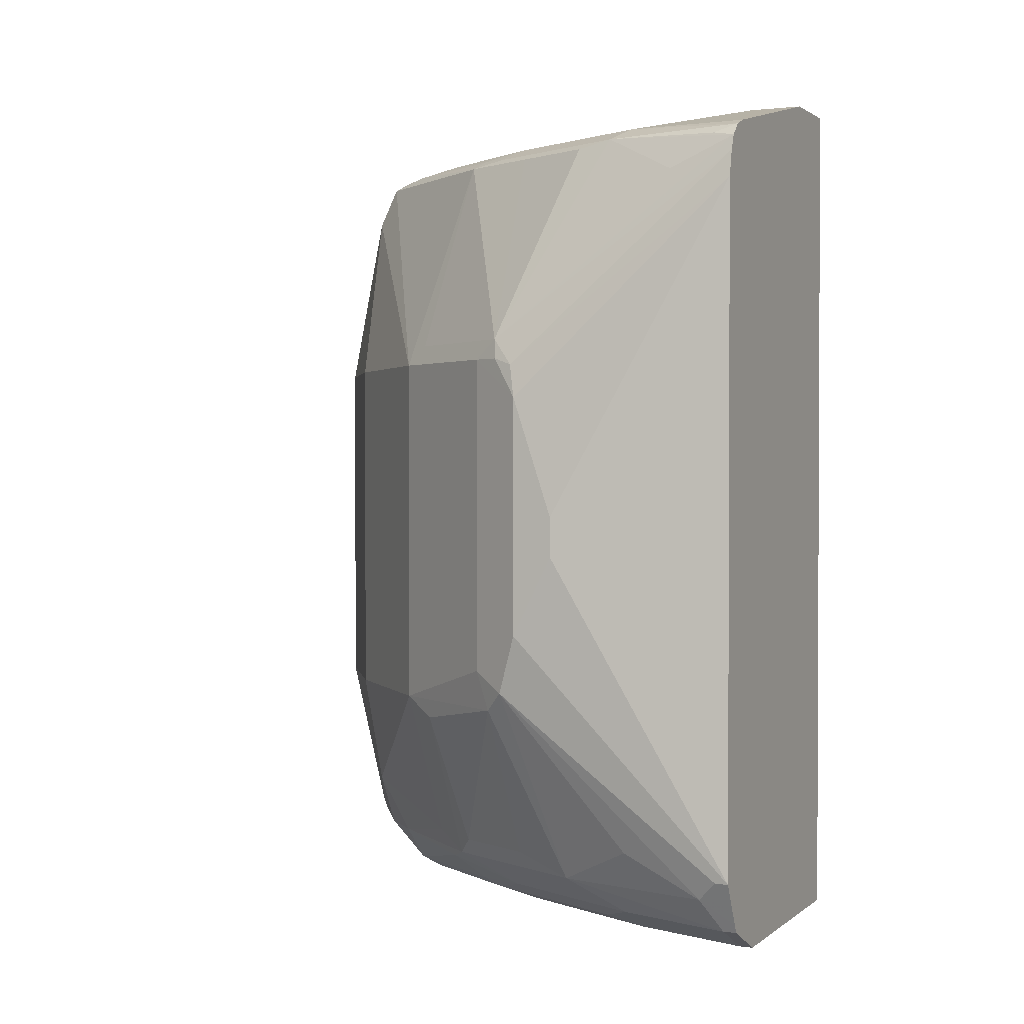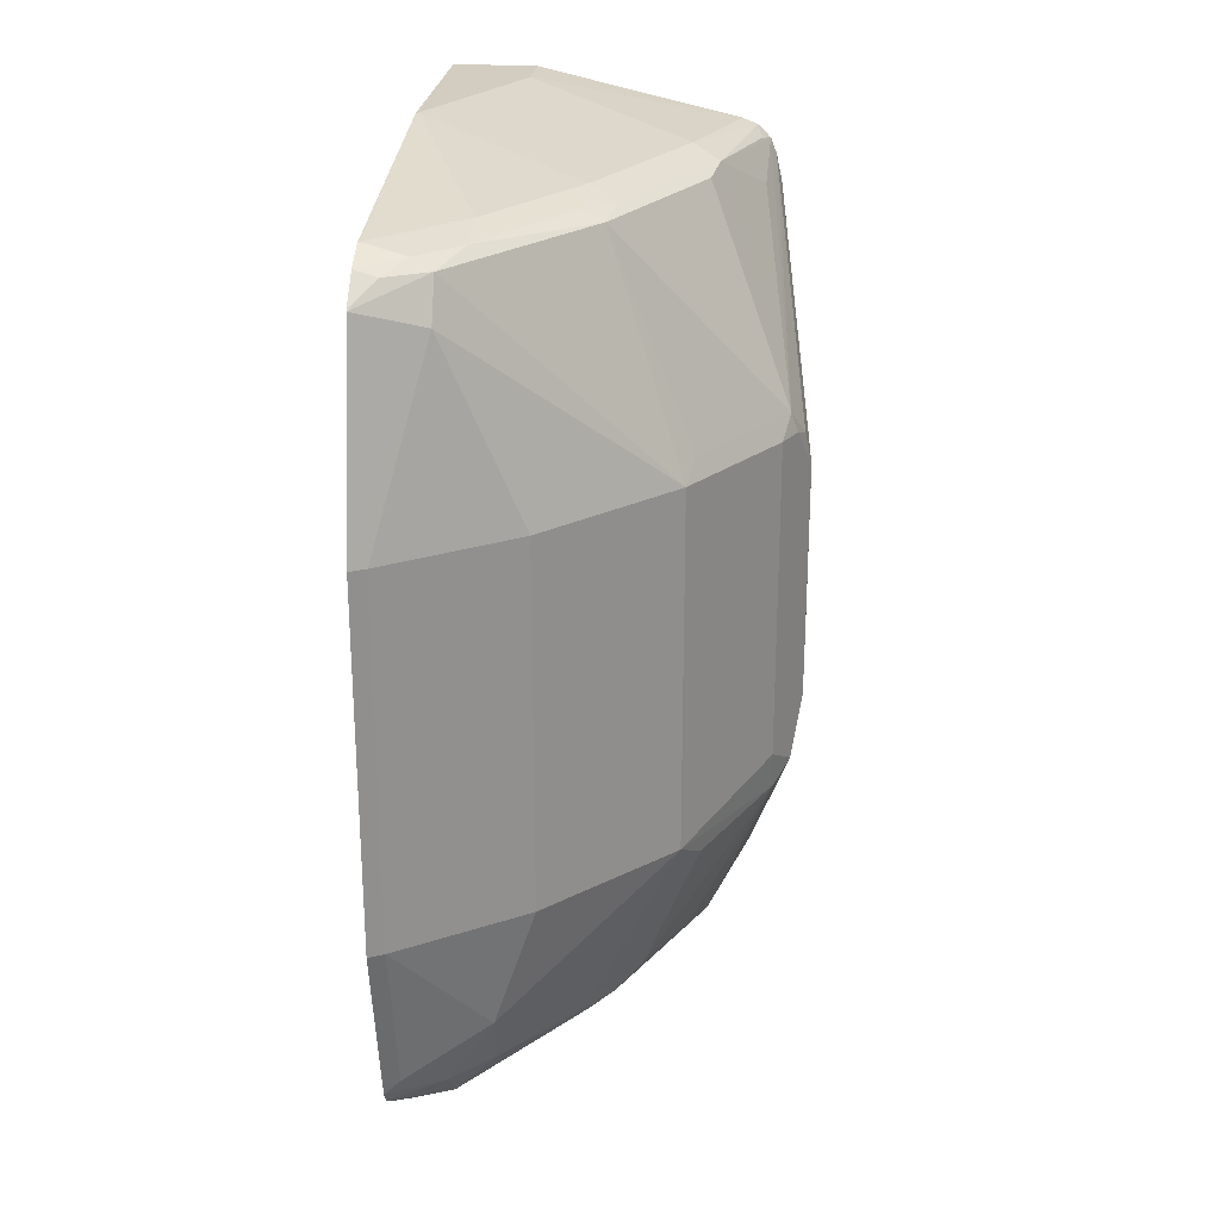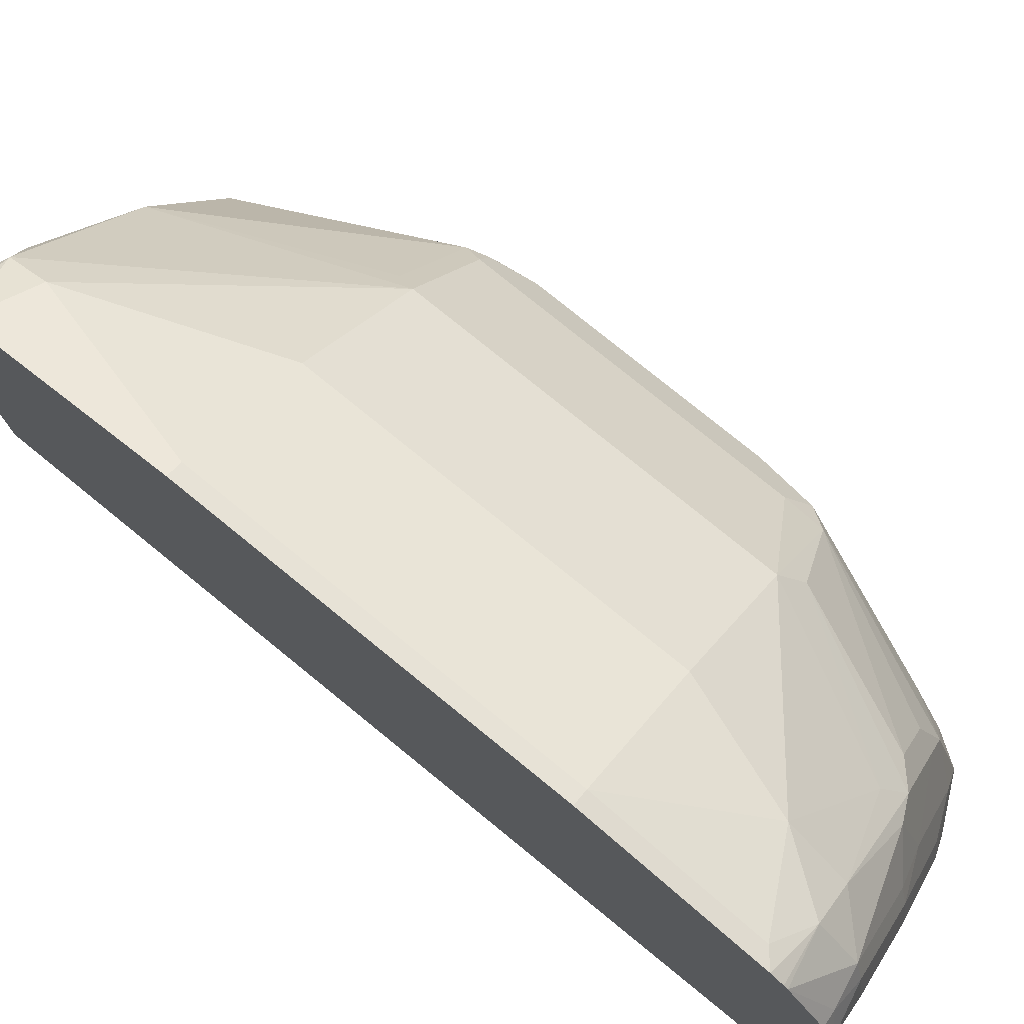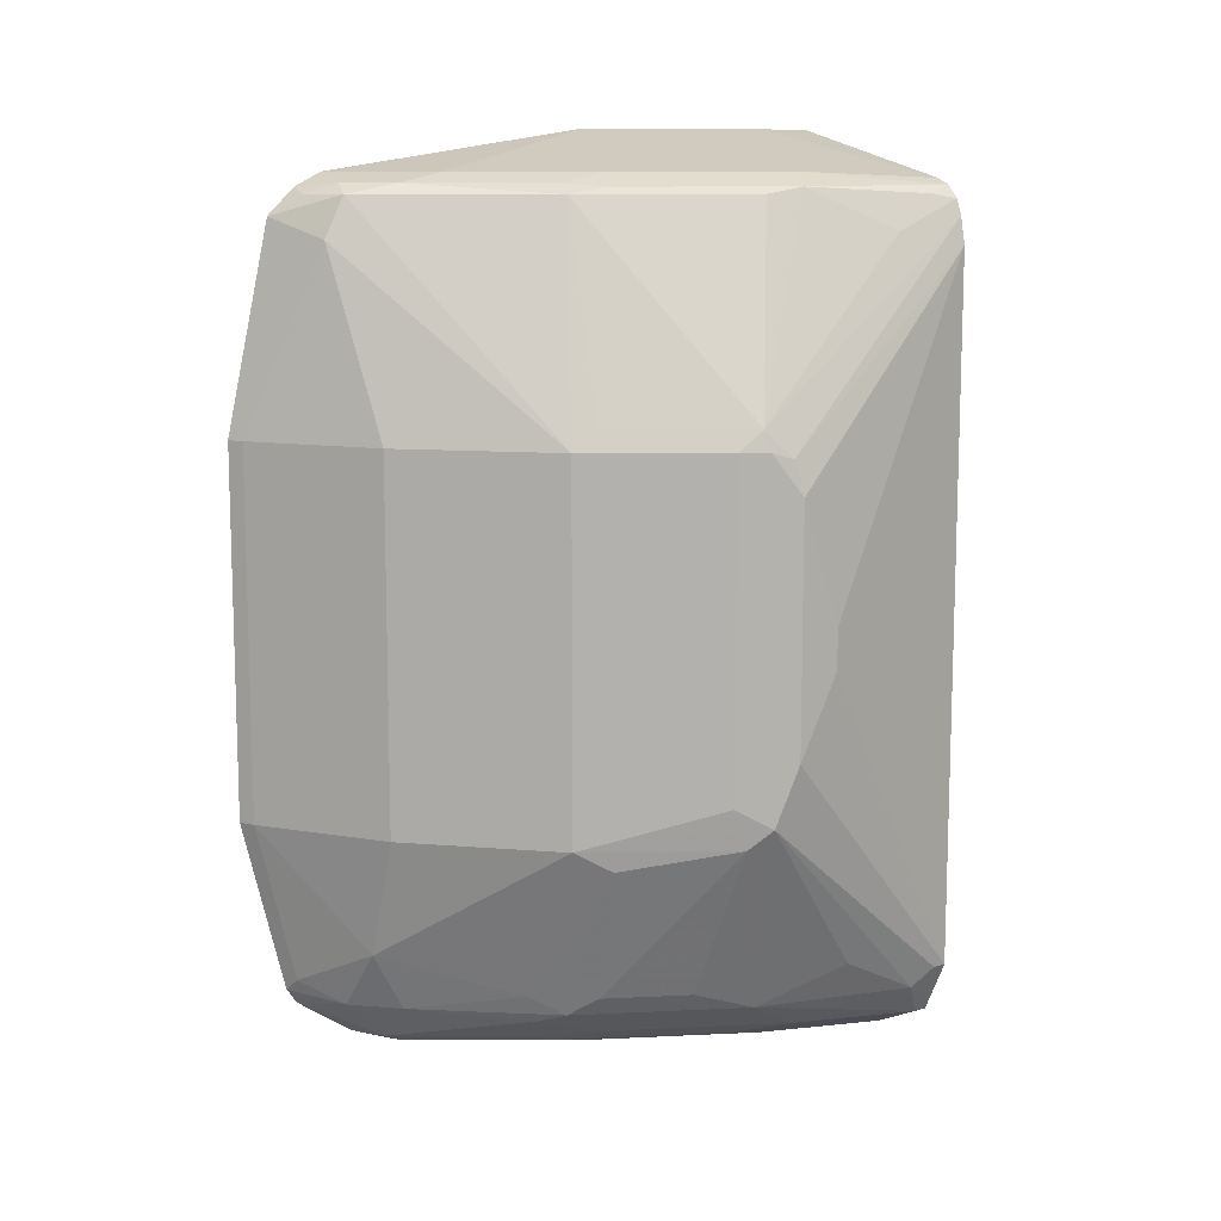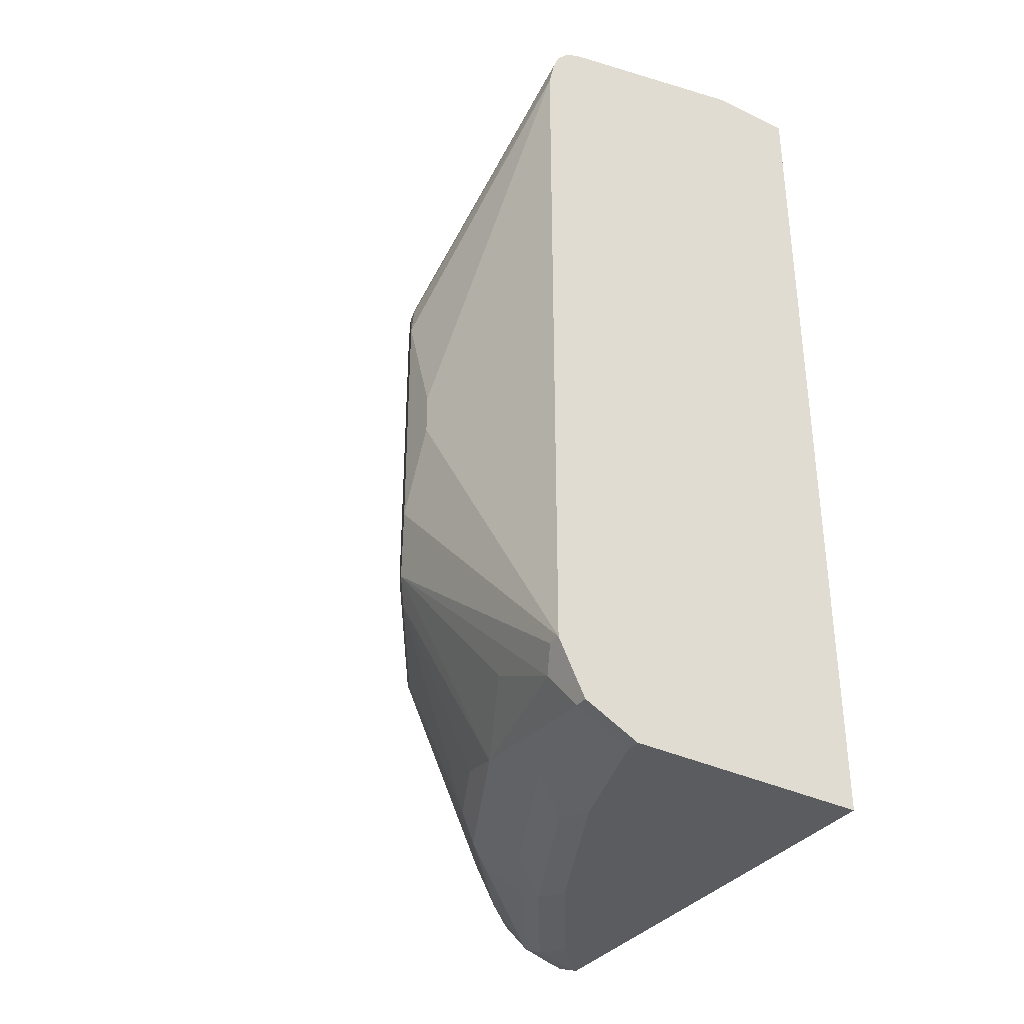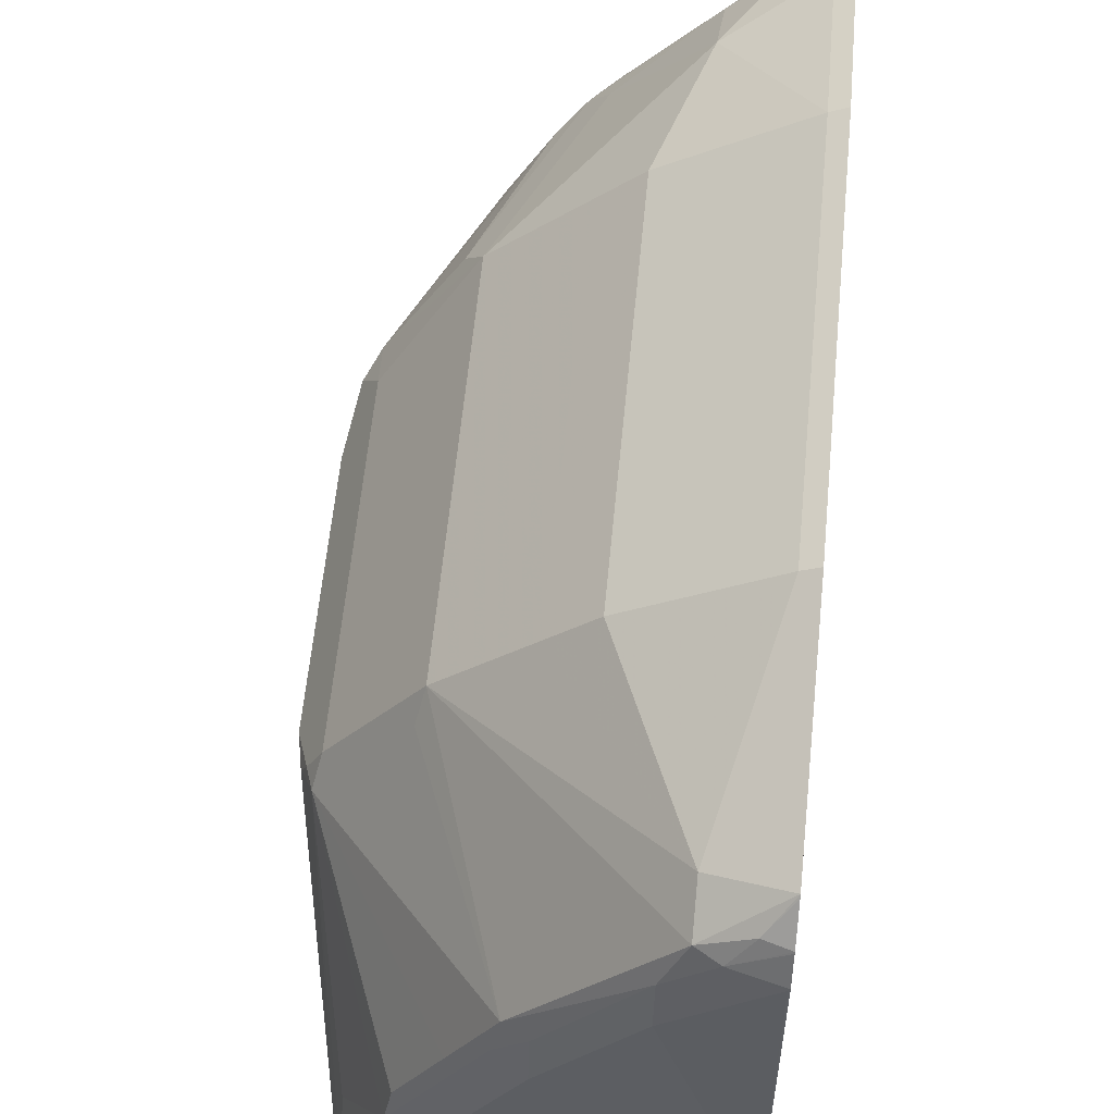
<metadata>
{"format":"obj","ext":"obj","renderer":"f3d","projection":"perspective","resolution":1024,"background":"white","views":[{"elev":1.4,"azim":-65.5,"up":"+Z"},{"elev":24.5,"azim":-174.6,"up":"+Z"},{"elev":77.7,"azim":129.1,"up":"+Y"},{"elev":10.8,"azim":-123.4,"up":"+Z"},{"elev":-35.0,"azim":-32.4,"up":"+Z"},{"elev":60.3,"azim":5.5,"up":"+Y"}]}
</metadata>
<code>
v -0.3306 0.5893 -0.181
v -0.3306 0.5591 -0.3018
v -0.3421 0.5534 -0.3018
v -0.3421 0.5835 -0.181
v -0.3306 0.5893 0.09052
v -0.3306 0.5566 -0.3116
v -0.3697 0.5282 -0.3169
v -0.4025 0.5232 -0.2716
v -0.4326 0.5232 -0.181
v -0.3421 0.5835 0.09052
v -0.3773 0.5357 0.2264
v -0.3306 0.5555 0.2414
v -0.3306 0.5502 -0.321
v -0.3999 0.498 -0.3169
v -0.3306 0.5476 -0.3239
v -0.3697 0.498 -0.3471
v -0.4628 0.4326 -0.3018
v -0.5232 0.4326 -0.181
v -0.4628 0.493 -0.181
v -0.4326 0.5232 0.09052
v -0.3773 0.5207 0.2565
v -0.4628 0.493 0.09052
v -0.5232 0.4326 0.09052
v -0.3471 0.5357 0.2565
v -0.3306 0.5542 0.2428
v -0.4565 0.4226 -0.3244
v -0.4754 0.4075 -0.3169
v -0.3306 0.5062 -0.3529
v -0.3421 0.503 -0.3521
v -0.366 0.4829 -0.3546
v -0.4301 0.4075 -0.3471
v -0.5357 0.4075 -0.1962
v -0.5848 0.3321 -0.181
v -0.5835 0.3421 -0.1509
v -0.4678 0.3999 0.2565
v -0.3924 0.4867 0.2641
v -0.3622 0.5169 0.2641
v -0.5835 0.3421 0.09052
v -0.5282 0.415 0.1056
v -0.3306 0.5348 0.2611
v -0.4628 0.3622 -0.3421
v -0.5207 0.317 -0.3169
v -0.5244 0.3321 -0.3018
v -0.4942 0.3924 -0.3018
v -0.3306 0.4845 -0.3617
v -0.332 0.4829 -0.3622
v -0.4263 0.3924 -0.3546
v -0.3622 0.4527 -0.3622
v -0.4226 0.3622 -0.3622
v -0.5961 0.317 -0.166
v -0.5357 0.2868 -0.3169
v -0.498 0.3396 0.2565
v -0.4728 0.3723 0.2615
v -0.4528 0.3961 0.2641
v -0.5886 0.3245 0.1056
v -0.4528 0.3622 0.2716
v -0.3924 0.4527 0.2716
v -0.332 0.5131 0.2716
v -0.3306 0.5146 0.2713
v -0.3306 0.5338 0.2617
v -0.6036 0.3019 0.06036
v -0.5936 0.322 0.09052
v -0.4565 0.3321 -0.3546
v -0.5232 0.2415 -0.3421
v -0.3306 0.4829 -0.3622
v -0.4829 0.2415 -0.3622
v -0.5659 0.2264 -0.2867
v -0.5659 0.166 -0.3169
v -0.5735 0.151 -0.3018
v -0.5735 0.1409 -0.3018
v -0.6036 0.3019 -0.1207
v -0.5533 0.151 -0.3421
v -0.5282 0.2792 0.2565
v -0.5332 0.2516 0.2615
v -0.503 0.3119 0.2615
v -0.5986 0.3069 0.08552
v -0.5735 0.1811 0.2112
v -0.569 0.1409 0.2414
v -0.5645 0.1409 0.2531
v -0.5634 0.1912 0.2314
v -0.5131 0.2415 0.2716
v -0.3924 0.1811 0.3018
v -0.332 0.3019 0.3018
v -0.3306 0.5131 0.2716
v -0.3306 0.3032 0.3018
v -0.6036 0.2717 -0.03018
v -0.5735 0.1409 0.2213
v -0.4867 0.2717 -0.3546
v -0.3306 0.1409 -0.3622
v -0.5131 0.151 -0.3622
v -0.5567 0.1409 -0.3354
v -0.6036 0.2717 -0.06034
v -0.5533 0.1409 -0.3421
v -0.5584 0.1585 0.2565
v -0.5549 0.1409 0.2626
v -0.5433 0.1409 0.2671
v -0.3924 0.1409 0.3018
v -0.3306 0.1409 0.3018
v -0.5131 0.1409 -0.3622
f 50 68 69
f 50 69 70
f 50 70 71
f 50 71 61
f 51 64 72
f 51 72 68
f 51 68 67
f 52 73 74
f 52 74 75
f 52 55 73
f 56 75 74
f 53 75 56
f 53 56 54
f 55 62 76
f 55 77 78
f 55 78 79
f 55 79 80
f 55 80 74
f 50 67 68
f 55 74 73
f 52 75 53
f 55 76 77
f 42 51 43
f 49 66 63
f 36 57 58
f 56 74 81
f 36 58 37
f 37 58 59
f 37 59 60
f 37 60 40
f 38 61 62
f 38 62 55
f 38 50 61
f 41 47 63
f 41 63 64
f 41 64 42
f 42 64 51
f 45 65 46
f 46 65 89
f 46 89 99
f 46 99 90
f 46 90 66
f 46 66 49
f 46 49 48
f 47 49 63
f 50 51 67
f 56 81 82
f 70 96 95
f 56 83 57
f 70 79 78
f 70 78 87
f 70 87 86
f 70 86 92
f 72 93 91
f 72 90 99
f 72 99 93
f 74 80 79
f 74 79 94
f 74 94 95
f 74 95 81
f 76 87 78
f 76 78 77
f 79 95 94
f 81 95 96
f 81 96 82
f 82 97 98
f 82 98 85
f 82 85 83
f 82 96 97
f 36 56 57
f 70 95 79
f 56 82 83
f 70 97 96
f 70 89 98
f 57 83 58
f 58 84 59
f 58 83 85
f 58 85 84
f 61 86 87
f 61 87 76
f 61 76 62
f 61 71 92
f 61 92 86
f 63 88 64
f 63 66 88
f 64 88 66
f 64 66 90
f 64 90 72
f 68 72 91
f 68 91 69
f 69 91 70
f 70 92 71
f 70 91 93
f 70 93 99
f 70 99 89
f 70 98 97
f 36 54 56
f 21 35 36
f 35 39 55
f 4 8 9
f 4 9 20
f 4 20 10
f 5 11 12
f 6 13 7
f 7 14 8
f 7 13 15
f 7 15 16
f 7 16 14
f 3 8 4
f 8 14 17
f 8 18 19
f 8 19 9
f 9 19 22
f 9 22 20
f 10 20 11
f 11 21 12
f 11 20 22
f 11 22 23
f 11 23 21
f 8 17 18
f 3 7 8
f 3 6 7
f 2 6 3
f 35 55 52
f 1 2 3
f 1 3 4
f 1 4 10
f 1 10 5
f 1 5 12
f 1 12 25
f 1 25 40
f 1 40 60
f 1 60 59
f 1 59 84
f 1 84 85
f 1 85 98
f 1 98 89
f 1 89 65
f 1 65 45
f 1 45 28
f 1 28 15
f 1 15 13
f 1 13 6
f 1 6 2
f 12 21 24
f 12 24 25
f 5 10 11
f 14 26 27
f 26 41 27
f 27 41 42
f 27 42 43
f 27 43 44
f 27 44 32
f 28 45 46
f 28 46 29
f 29 46 30
f 30 46 48
f 30 48 49
f 30 49 47
f 31 47 41
f 32 44 33
f 33 50 34
f 33 44 43
f 33 43 51
f 33 51 50
f 14 16 26
f 35 52 53
f 35 53 54
f 35 54 36
f 26 31 41
f 24 40 25
f 34 50 38
f 23 39 35
f 24 37 40
f 14 27 17
f 15 28 29
f 16 29 30
f 16 30 47
f 16 47 31
f 16 31 26
f 17 27 32
f 17 32 18
f 18 32 33
f 18 33 34
f 15 29 16
f 18 38 23
f 23 55 39
f 18 34 38
f 21 37 24
f 21 23 35
f 18 22 19
f 18 23 22
f 21 36 37
f 23 38 55

</code>
